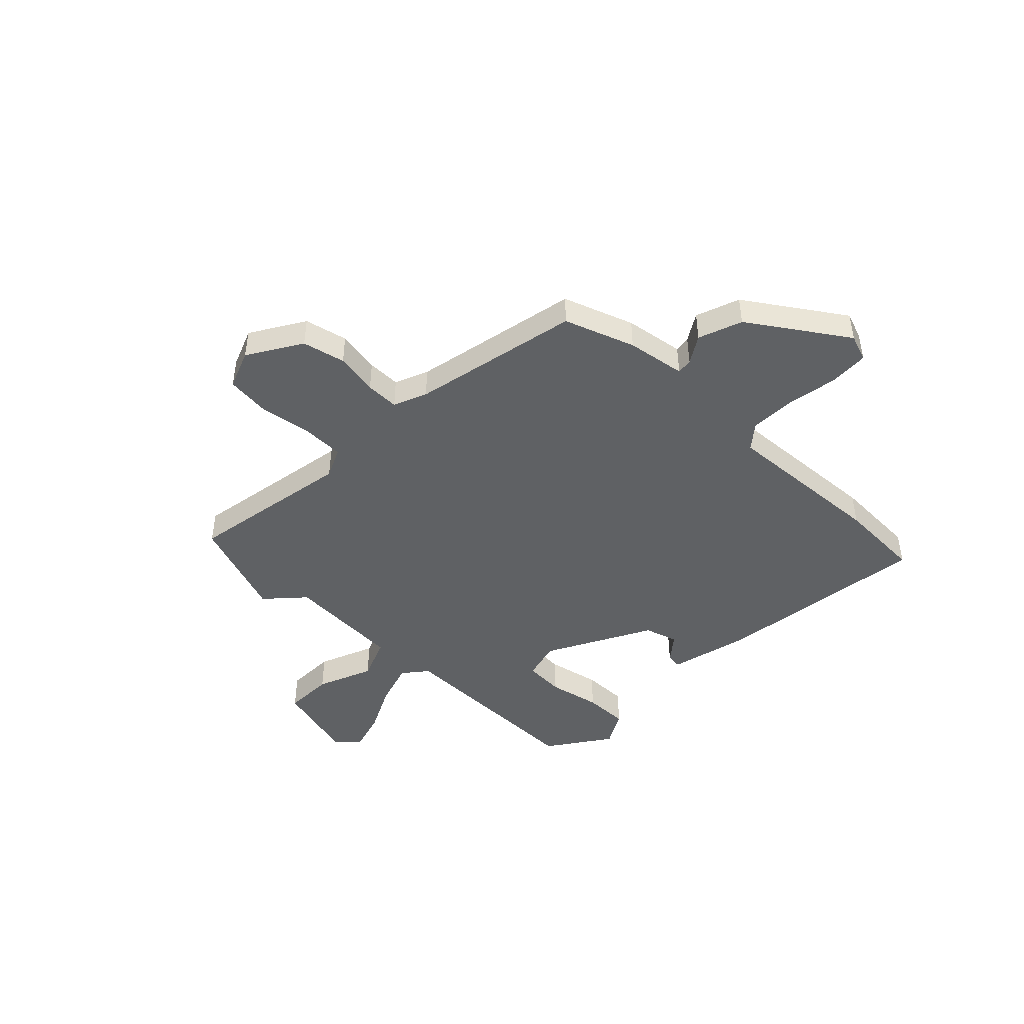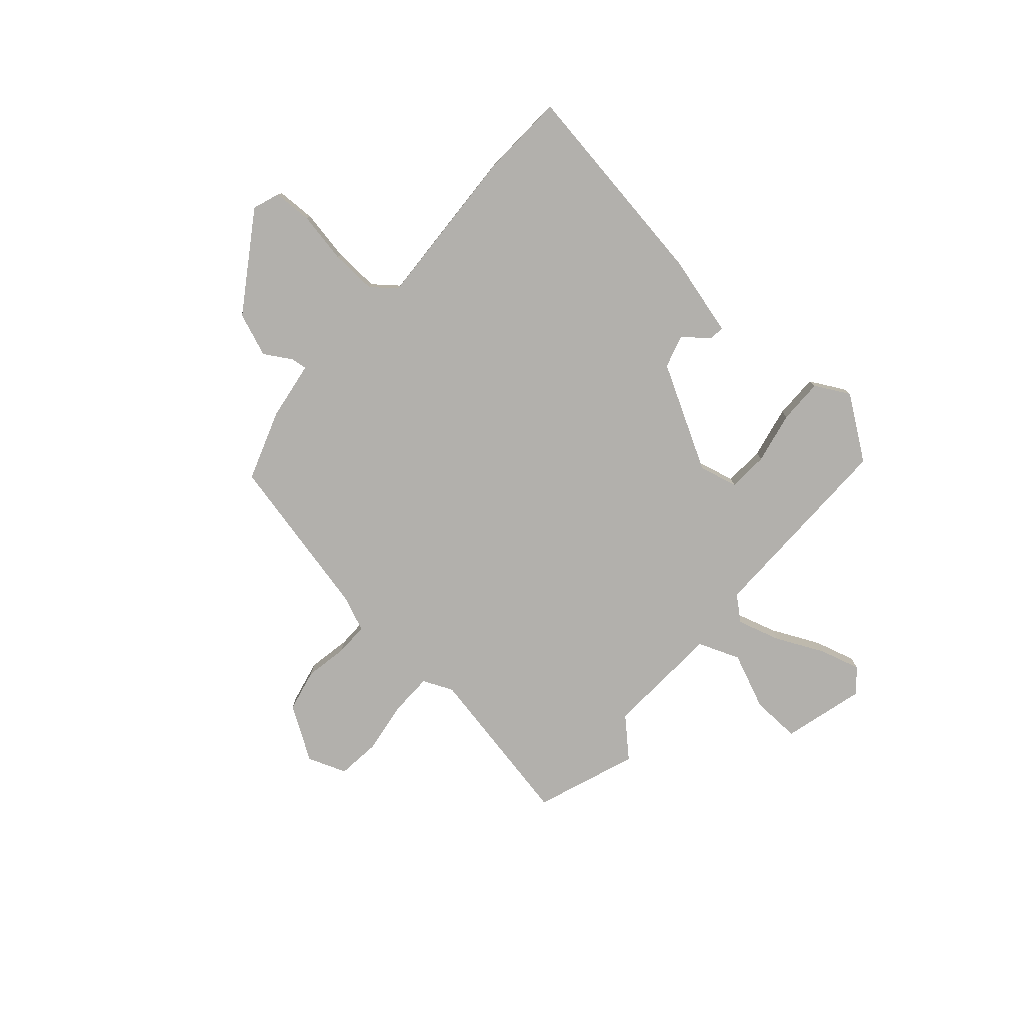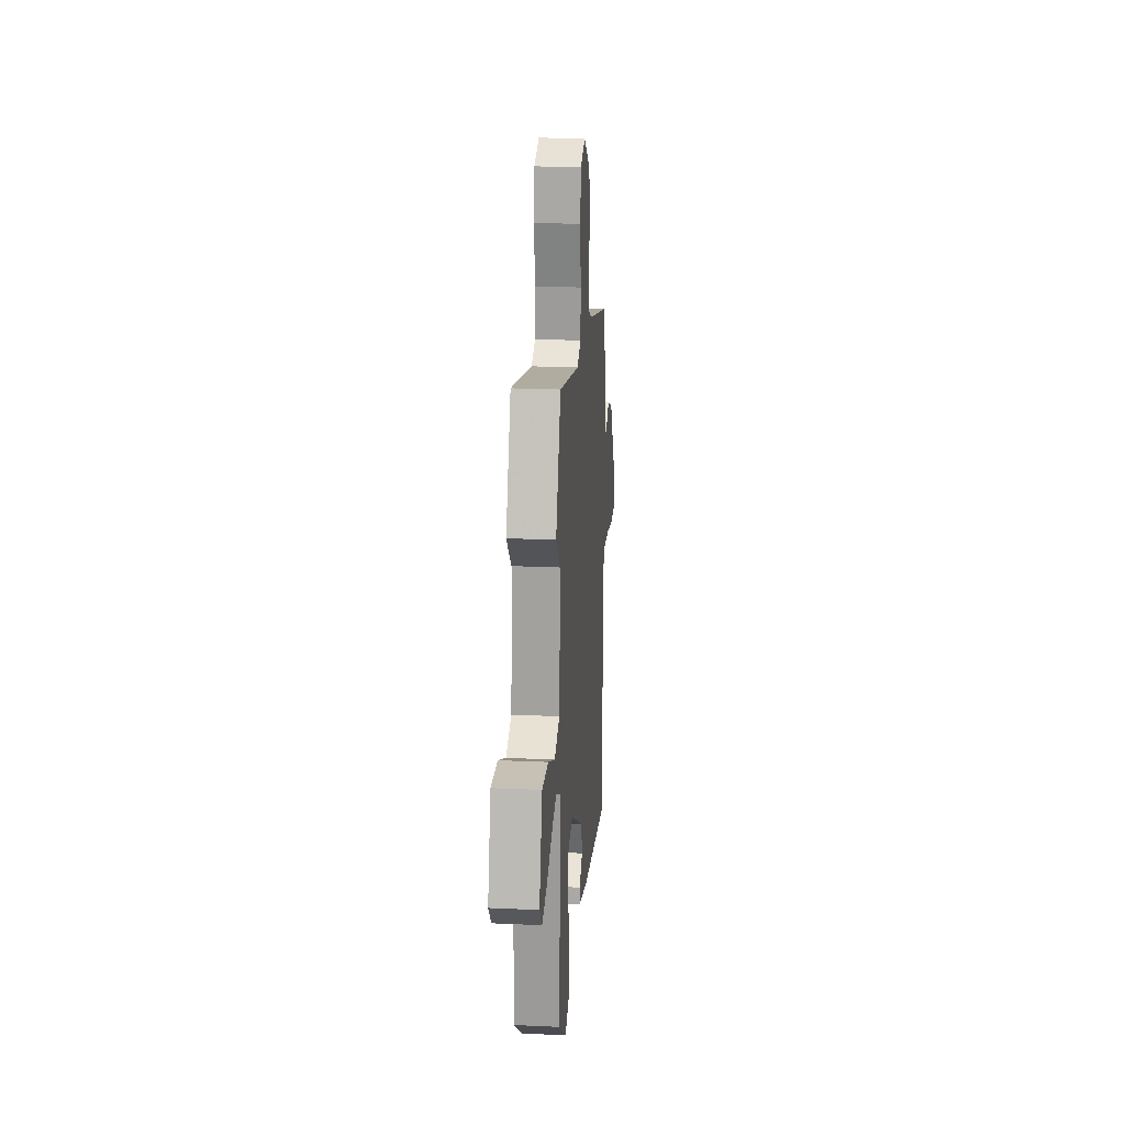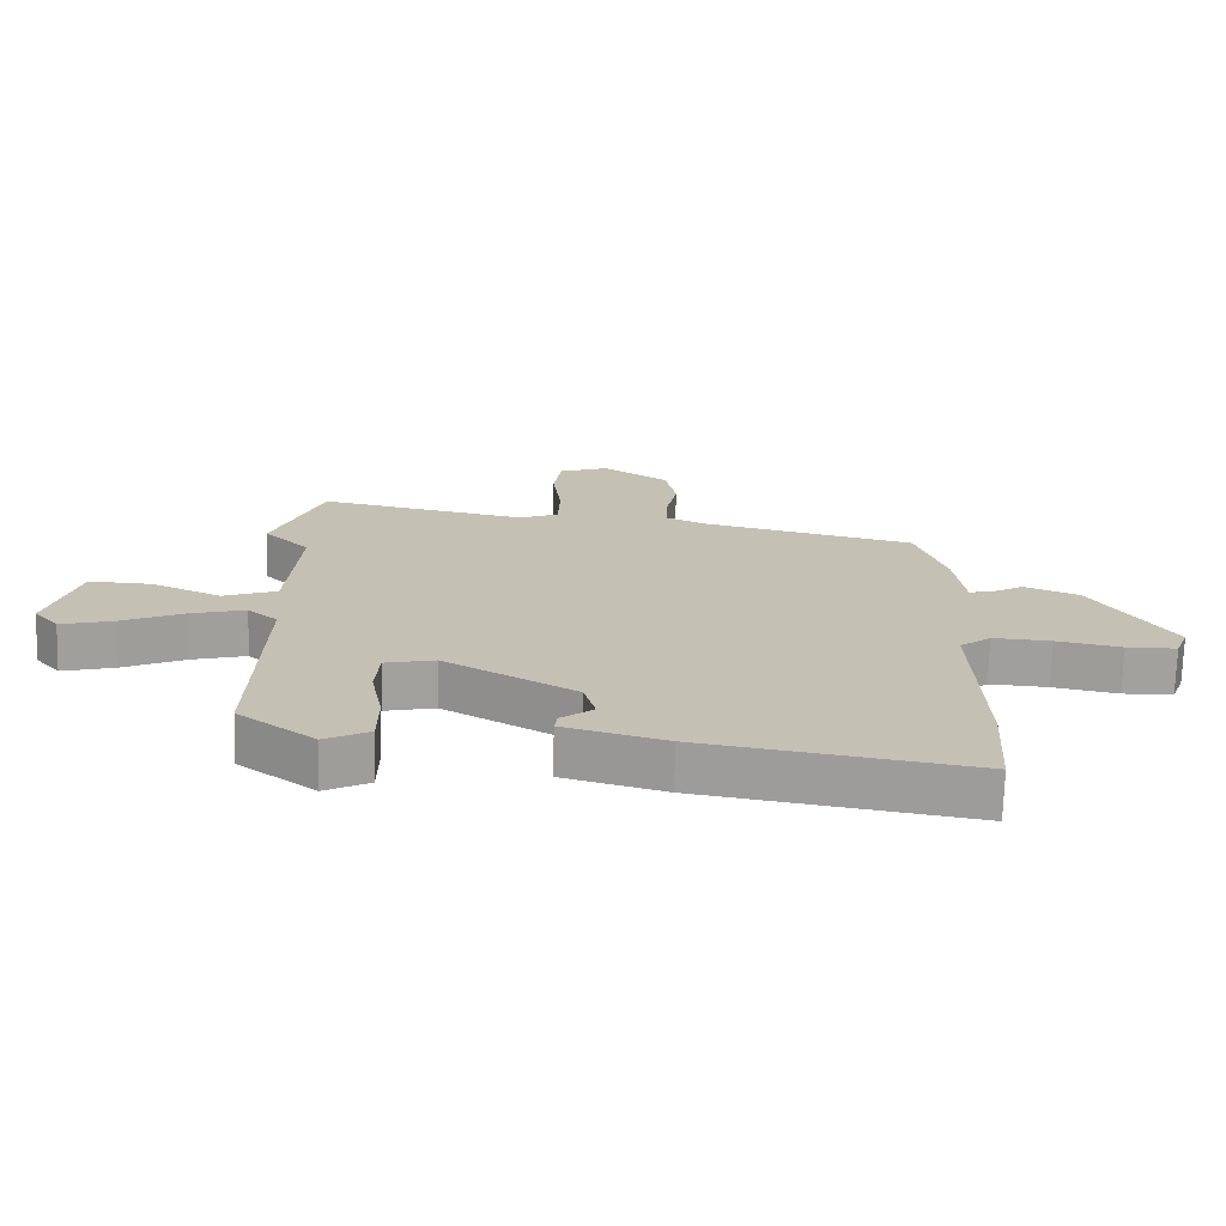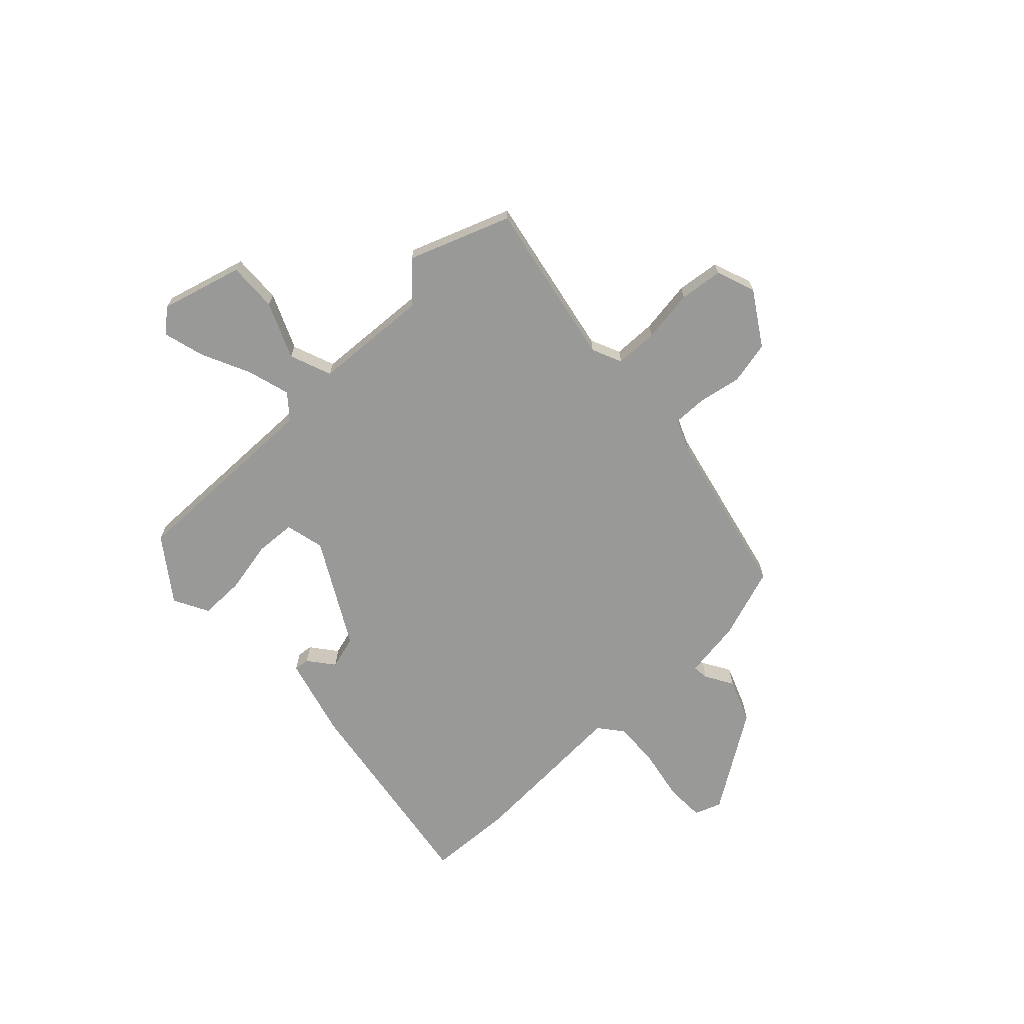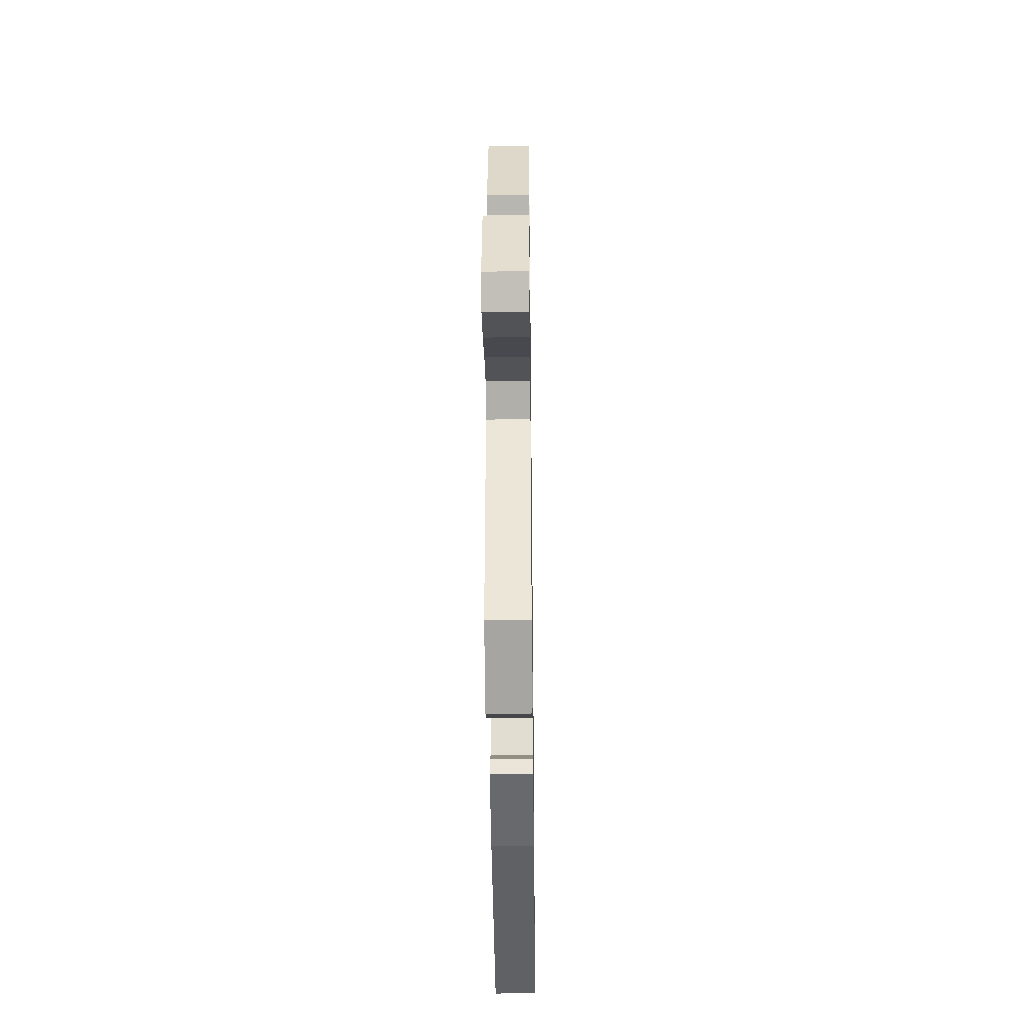
<metadata>
{"format":"obj","ext":"obj","renderer":"f3d","projection":"perspective","resolution":1024,"background":"white","views":[{"elev":-46.0,"azim":47.5,"up":"+Y"},{"elev":-78.6,"azim":139.7,"up":"+Y"},{"elev":21.5,"azim":-85.4,"up":"+Z"},{"elev":-72.0,"azim":-1.6,"up":"+Z"},{"elev":-68.8,"azim":-45.7,"up":"+Y"},{"elev":-37.0,"azim":-89.3,"up":"+Z"}]}
</metadata>
<code>
v -0.539 0.07 0.4
v -0.463 0.07 0.595
v -0.144 0.07 0.529
v -0.085 0.07 0.554
v -0.082 0.07 0.637
v -0.095 0.07 0.739
v -0.084 0.07 0.823
v -0.008 0.07 0.85
v 0.094 0.07 0.783
v 0.111 0.07 0.699
v 0.094 0.07 0.616
v 0.092 0.07 0.551
v 0.156 0.07 0.522
v 0.48 0.07 0.444
v 0.525 0.07 0.306
v 0.54 0.07 0.191
v 0.571 0.07 0.194
v 0.625 0.07 0.225
v 0.709 0.07 0.191
v 0.829 0.07 0.001
v 0.809 0.07 -0.051
v 0.733 0.07 -0.052
v 0.634 0.07 -0.032
v 0.545 0.07 -0.026
v 0.497 0.07 -0.063
v 0.508 0.07 -0.383
v 0.497 0.07 -0.548
v 0.085 0.07 -0.479
v -0.071 0.07 -0.435
v -0.067 0.07 -0.405
v -0.017 0.07 -0.367
v -0.035 0.07 -0.302
v -0.235 0.07 -0.187
v -0.311 0.07 -0.204
v -0.317 0.07 -0.282
v -0.298 0.07 -0.384
v -0.299 0.07 -0.471
v -0.367 0.07 -0.506
v -0.485 0.07 -0.418
v -0.474 0.07 -0.028
v -0.52 0.07 0.012
v -0.604 0.07 -0.011
v -0.699 0.07 -0.054
v -0.779 0.07 -0.075
v -0.817 0.07 -0.03
v -0.771 0.07 0.128
v -0.675 0.07 0.123
v -0.568 0.07 0.075
v -0.486 0.07 0.105
v -0.469 0.07 0.331
v -0.539 0 0.4
v -0.463 0 0.595
v -0.144 0 0.529
v -0.085 0 0.554
v -0.082 0 0.637
v -0.095 0 0.739
v -0.084 0 0.823
v -0.008 0 0.85
v 0.094 0 0.783
v 0.111 0 0.699
v 0.094 0 0.616
v 0.092 0 0.551
v 0.156 0 0.522
v 0.48 0 0.444
v 0.525 0 0.306
v 0.54 0 0.191
v 0.571 0 0.194
v 0.625 0 0.225
v 0.709 0 0.191
v 0.829 0 0.001
v 0.809 0 -0.051
v 0.733 0 -0.052
v 0.634 0 -0.032
v 0.545 0 -0.026
v 0.497 0 -0.063
v 0.508 0 -0.383
v 0.497 0 -0.548
v 0.085 0 -0.479
v -0.071 0 -0.435
v -0.067 0 -0.405
v -0.017 0 -0.367
v -0.035 0 -0.302
v -0.235 0 -0.187
v -0.311 0 -0.204
v -0.317 0 -0.282
v -0.298 0 -0.384
v -0.299 0 -0.471
v -0.367 0 -0.506
v -0.485 0 -0.418
v -0.474 0 -0.028
v -0.52 0 0.012
v -0.604 0 -0.011
v -0.699 0 -0.054
v -0.779 0 -0.075
v -0.817 0 -0.03
v -0.771 0 0.128
v -0.675 0 0.123
v -0.568 0 0.075
v -0.486 0 0.105
v -0.469 0 0.331
f 46 47 48
f 45 46 48
f 44 45 48
f 43 44 48
f 42 43 48
f 41 42 48 49
f 40 41 49
f 38 39 40
f 37 38 40
f 36 37 40
f 35 36 40
f 40 49 50
f 35 40 50
f 34 35 50
f 29 30 31
f 28 29 31
f 27 28 31
f 26 27 31
f 25 26 31
f 24 25 31 32
f 21 22 23
f 20 21 23
f 19 20 23
f 18 19 23
f 17 18 23
f 16 17 23 24
f 24 32 33
f 16 24 33
f 15 16 33
f 14 15 33
f 13 14 33
f 9 10 11
f 8 9 11
f 7 8 11
f 6 7 11
f 5 6 11
f 4 5 11 12
f 33 34 50
f 13 33 50
f 12 13 50
f 4 12 50
f 3 4 50
f 1 2 3 50
f 98 97 96
f 98 96 95
f 98 95 94
f 98 94 93
f 98 93 92
f 99 98 92 91
f 99 91 90
f 90 89 88
f 90 88 87
f 90 87 86
f 90 86 85
f 100 99 90
f 100 90 85
f 100 85 84
f 81 80 79
f 81 79 78
f 81 78 77
f 81 77 76
f 81 76 75
f 82 81 75 74
f 73 72 71
f 73 71 70
f 73 70 69
f 73 69 68
f 73 68 67
f 74 73 67 66
f 83 82 74
f 83 74 66
f 83 66 65
f 83 65 64
f 83 64 63
f 61 60 59
f 61 59 58
f 61 58 57
f 61 57 56
f 61 56 55
f 62 61 55 54
f 100 84 83
f 100 83 63
f 100 63 62
f 100 62 54
f 100 54 53
f 100 53 52 51
f 1 51 52 2
f 2 52 53 3
f 3 53 54 4
f 4 54 55 5
f 5 55 56 6
f 6 56 57 7
f 7 57 58 8
f 8 58 59 9
f 9 59 60 10
f 10 60 61 11
f 11 61 62 12
f 12 62 63 13
f 13 63 64 14
f 14 64 65 15
f 15 65 66 16
f 16 66 67 17
f 17 67 68 18
f 18 68 69 19
f 19 69 70 20
f 20 70 71 21
f 21 71 72 22
f 22 72 73 23
f 23 73 74 24
f 24 74 75 25
f 25 75 76 26
f 26 76 77 27
f 27 77 78 28
f 28 78 79 29
f 29 79 80 30
f 30 80 81 31
f 31 81 82 32
f 32 82 83 33
f 33 83 84 34
f 34 84 85 35
f 35 85 86 36
f 36 86 87 37
f 37 87 88 38
f 38 88 89 39
f 39 89 90 40
f 40 90 91 41
f 41 91 92 42
f 42 92 93 43
f 43 93 94 44
f 44 94 95 45
f 45 95 96 46
f 46 96 97 47
f 47 97 98 48
f 48 98 99 49
f 49 99 100 50
f 50 100 51 1

</code>
